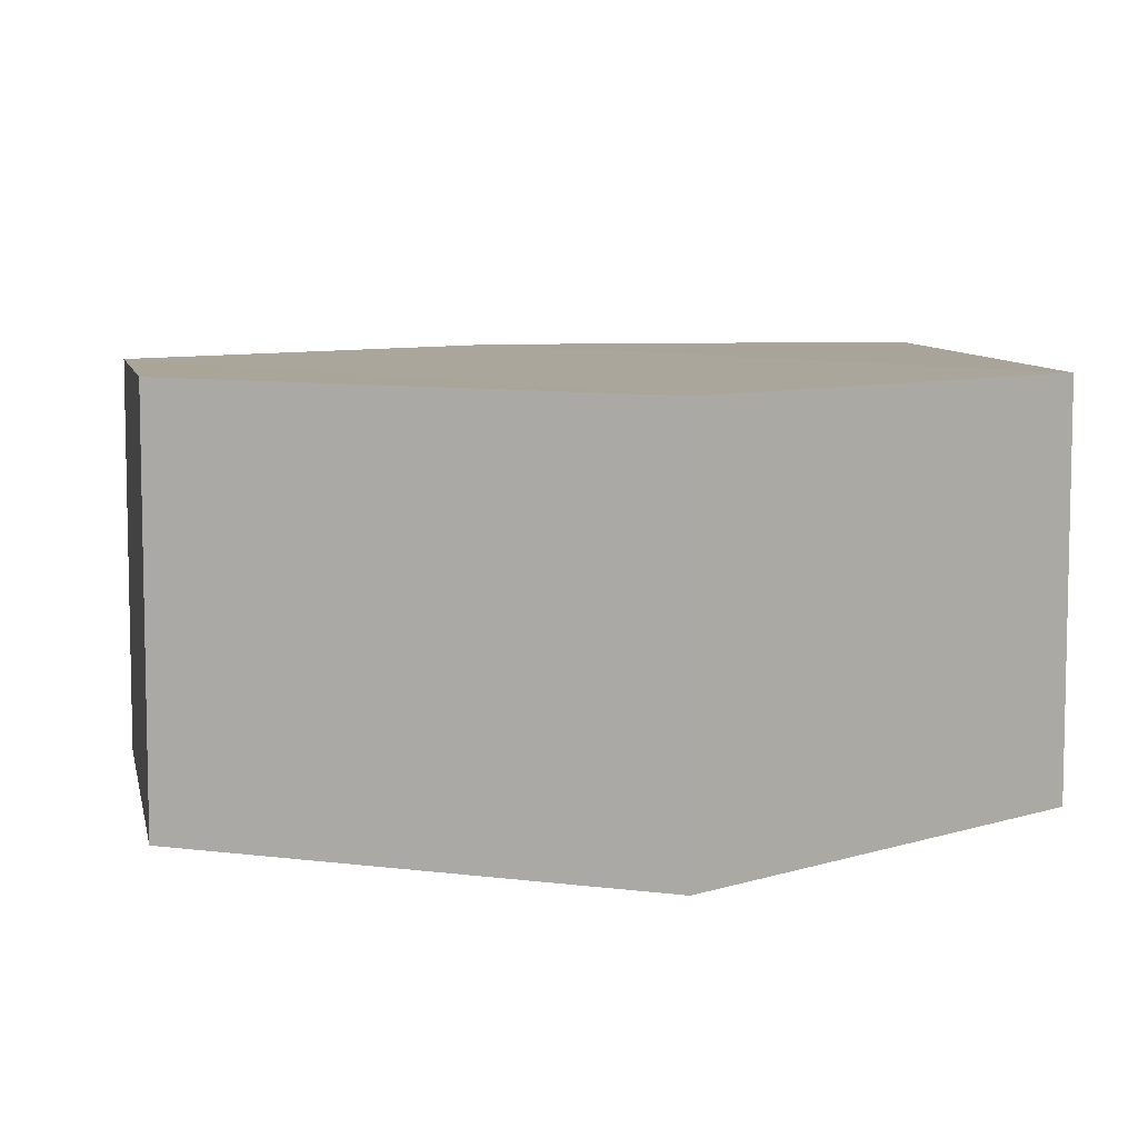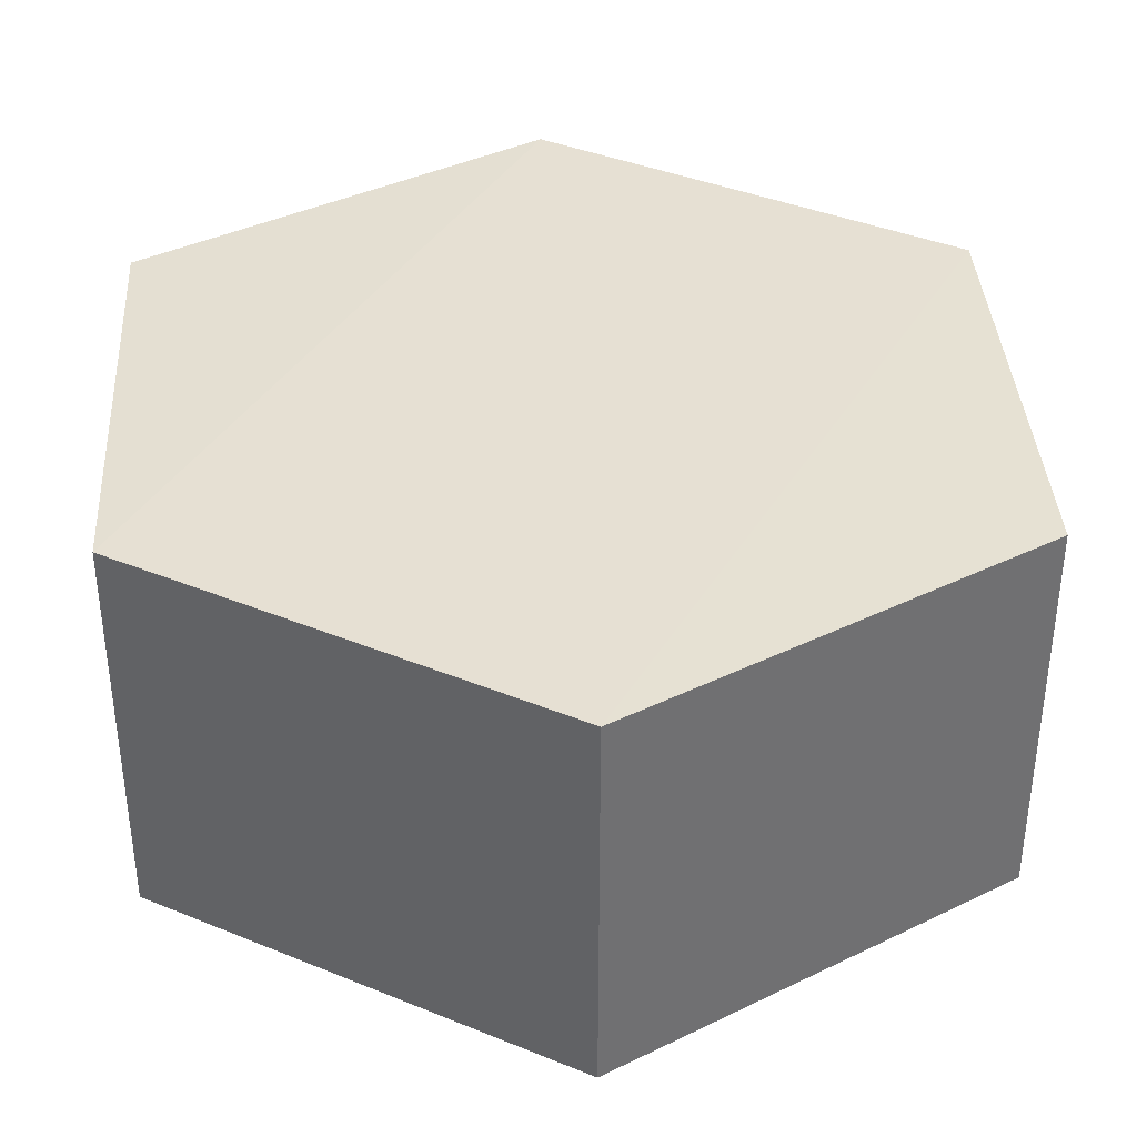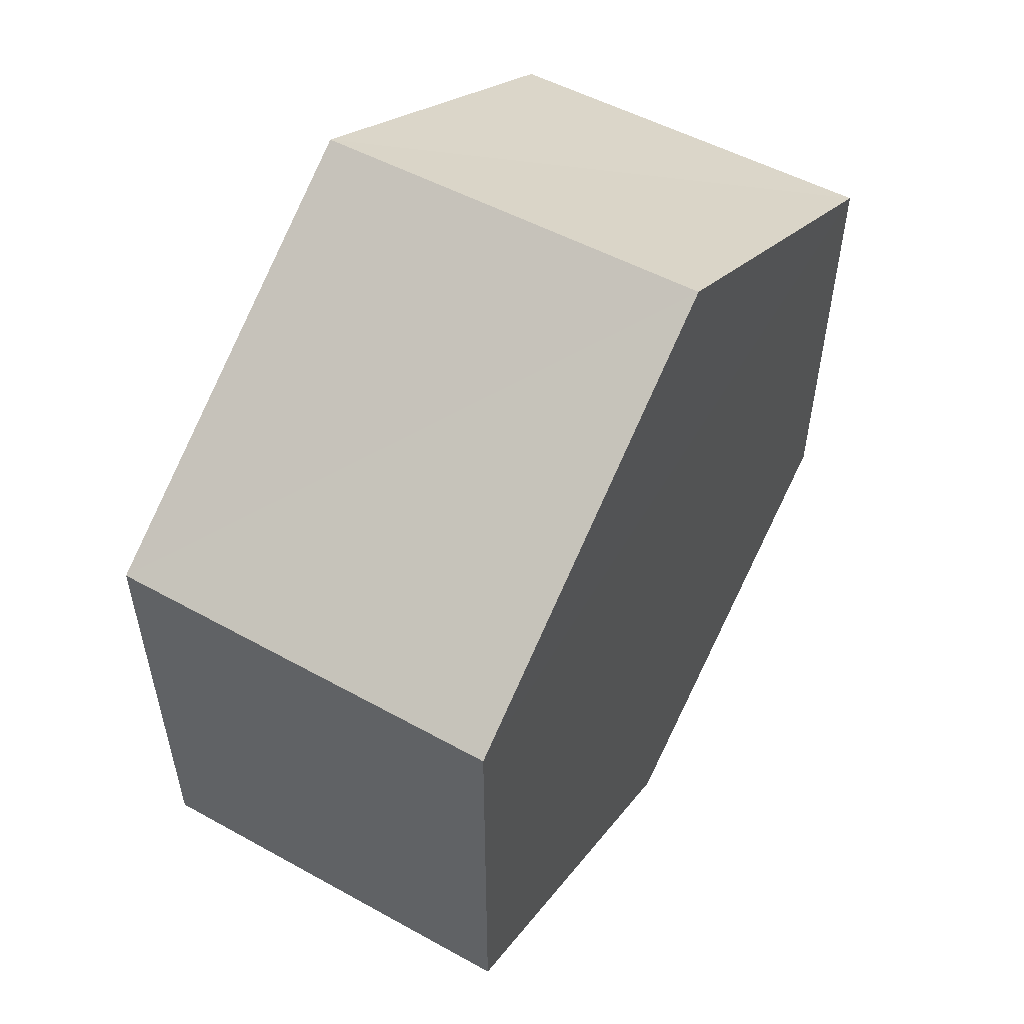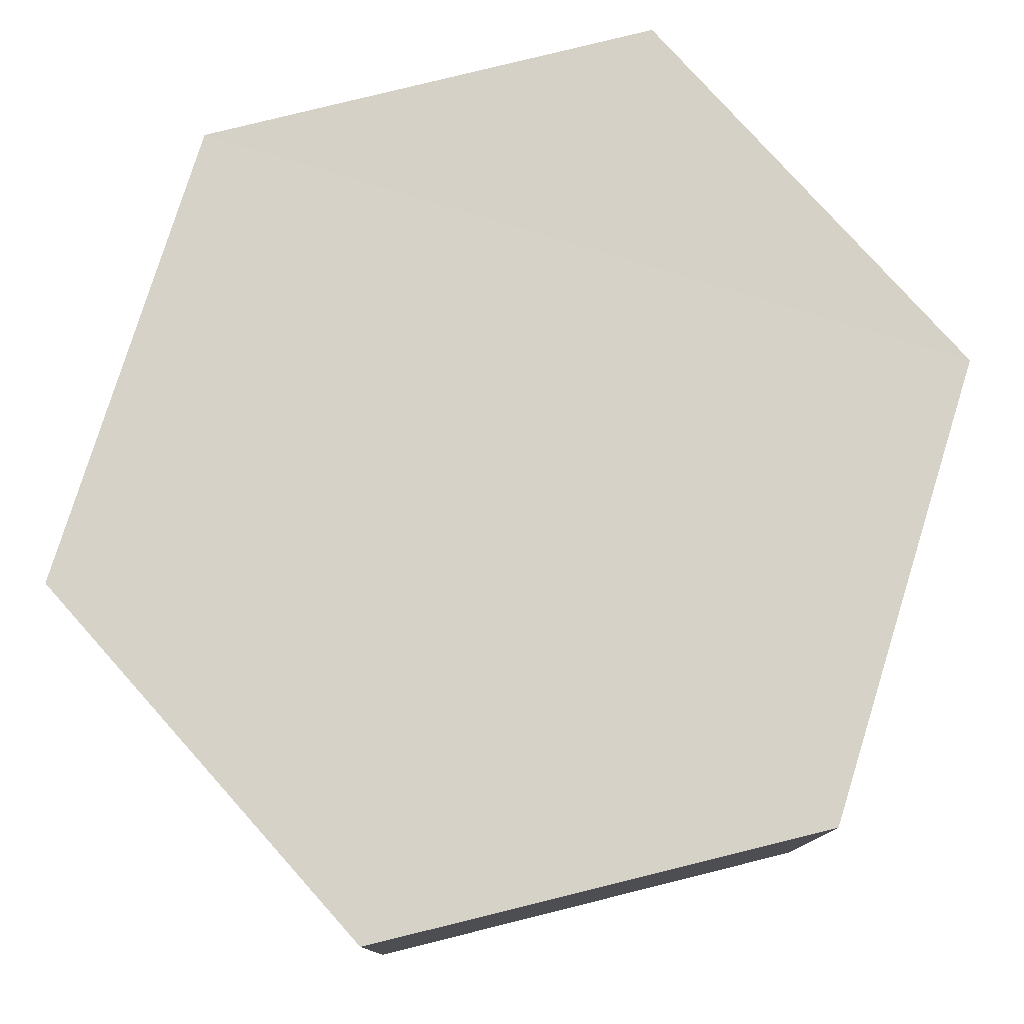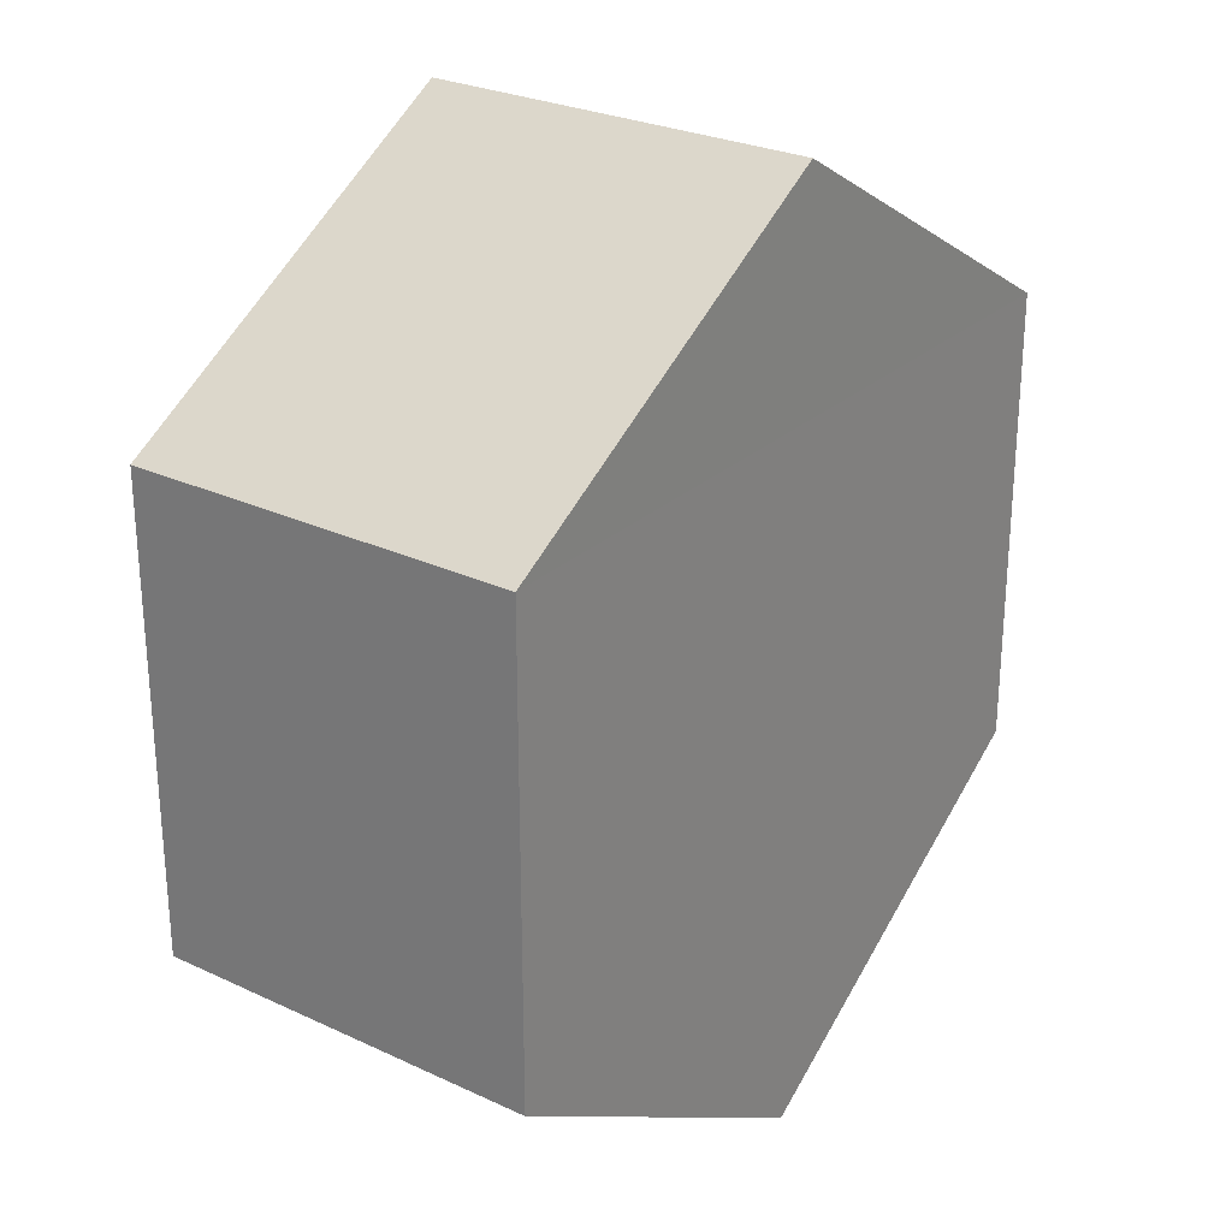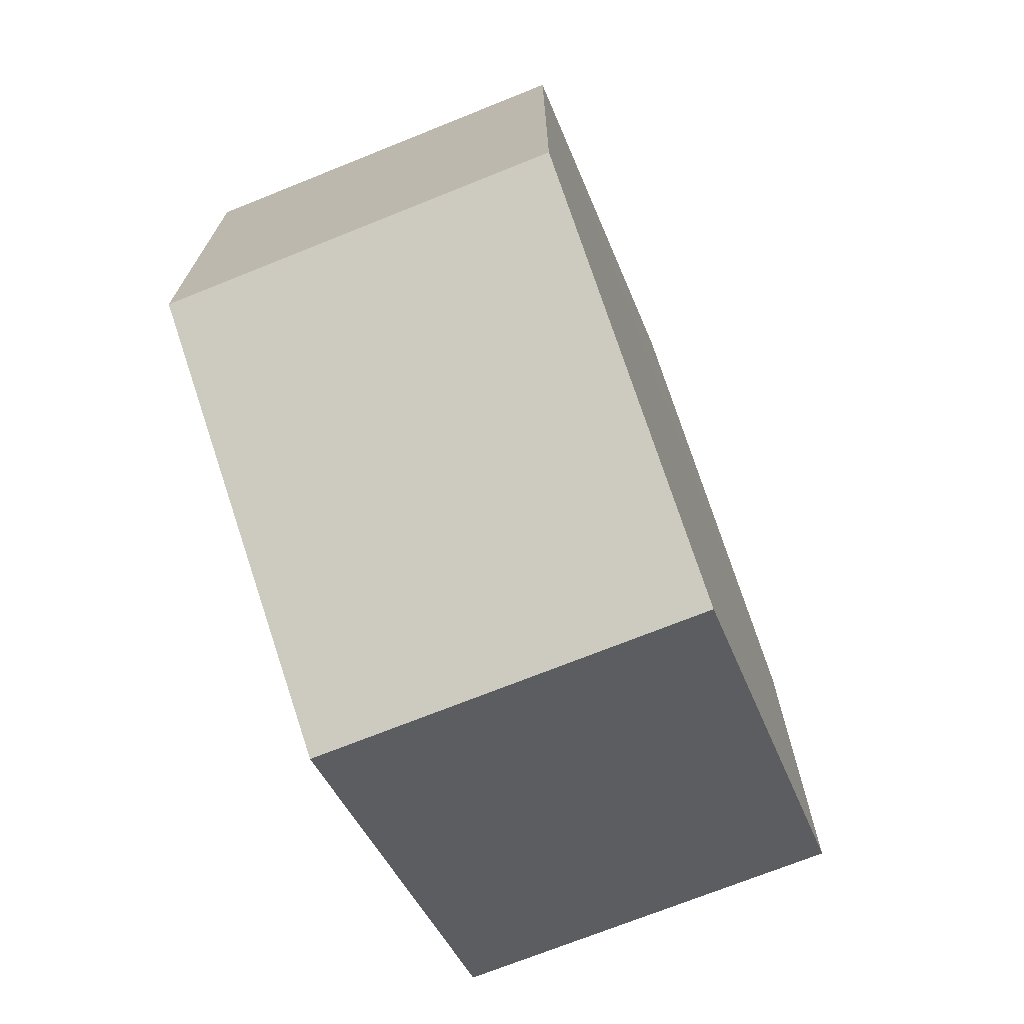
<metadata>
{"format":"obj","ext":"obj","renderer":"f3d","projection":"perspective","resolution":1024,"background":"white","views":[{"elev":7.4,"azim":-132.3,"up":"+Y"},{"elev":37.8,"azim":117.4,"up":"+Y"},{"elev":54.9,"azim":119.7,"up":"+Z"},{"elev":78.4,"azim":17.1,"up":"+Y"},{"elev":26.5,"azim":125.7,"up":"+Z"},{"elev":-71.5,"azim":111.6,"up":"+Z"}]}
</metadata>
<code>
o 9570
v 2250 1889 19.89
v 2250 1889 19.91
v 2250 1889 19.89
v 2250 1889 19.89
v 2250 1889 19.91
v 2250 1889 19.91
v 2250 1889 19.89
v 2250 1889 19.89
v 2250 1889 19.89
v 2250 1889 19.89
v 2250 1889 19.89
v 2250 1889 19.89
v 2250 1889 19.91
v 2250 1889 19.91
v 2250 1889 19.89
v 2250 1889 19.89
v 2250 1889 19.89
v 2250 1889 19.89
v 2250 1889 19.89
v 2250 1889 19.89
v 2250 1889 19.91
v 2250 1889 19.91
v 2250 1889 19.91
v 2250 1889 19.91
v 2250 1889 19.91
v 2250 1889 19.91
v 2250 1889 19.91
v 2250 1889 19.91
v 2250 1889 19.91
v 2250 1889 19.91
v 2250 1889 19.91
v 2250 1889 19.89
f 1 2 3
f 4 3 2
f 5 2 6
f 7 4 8
f 8 9 10
f 11 12 7
f 13 9 14
f 15 13 5
f 15 16 17
f 17 1 18
f 18 19 20
f 21 19 22
f 23 21 5
f 11 21 24
f 25 26 23
f 27 13 24
f 28 29 27
f 24 30 31
f 4 30 32
f 1 32 30

</code>
